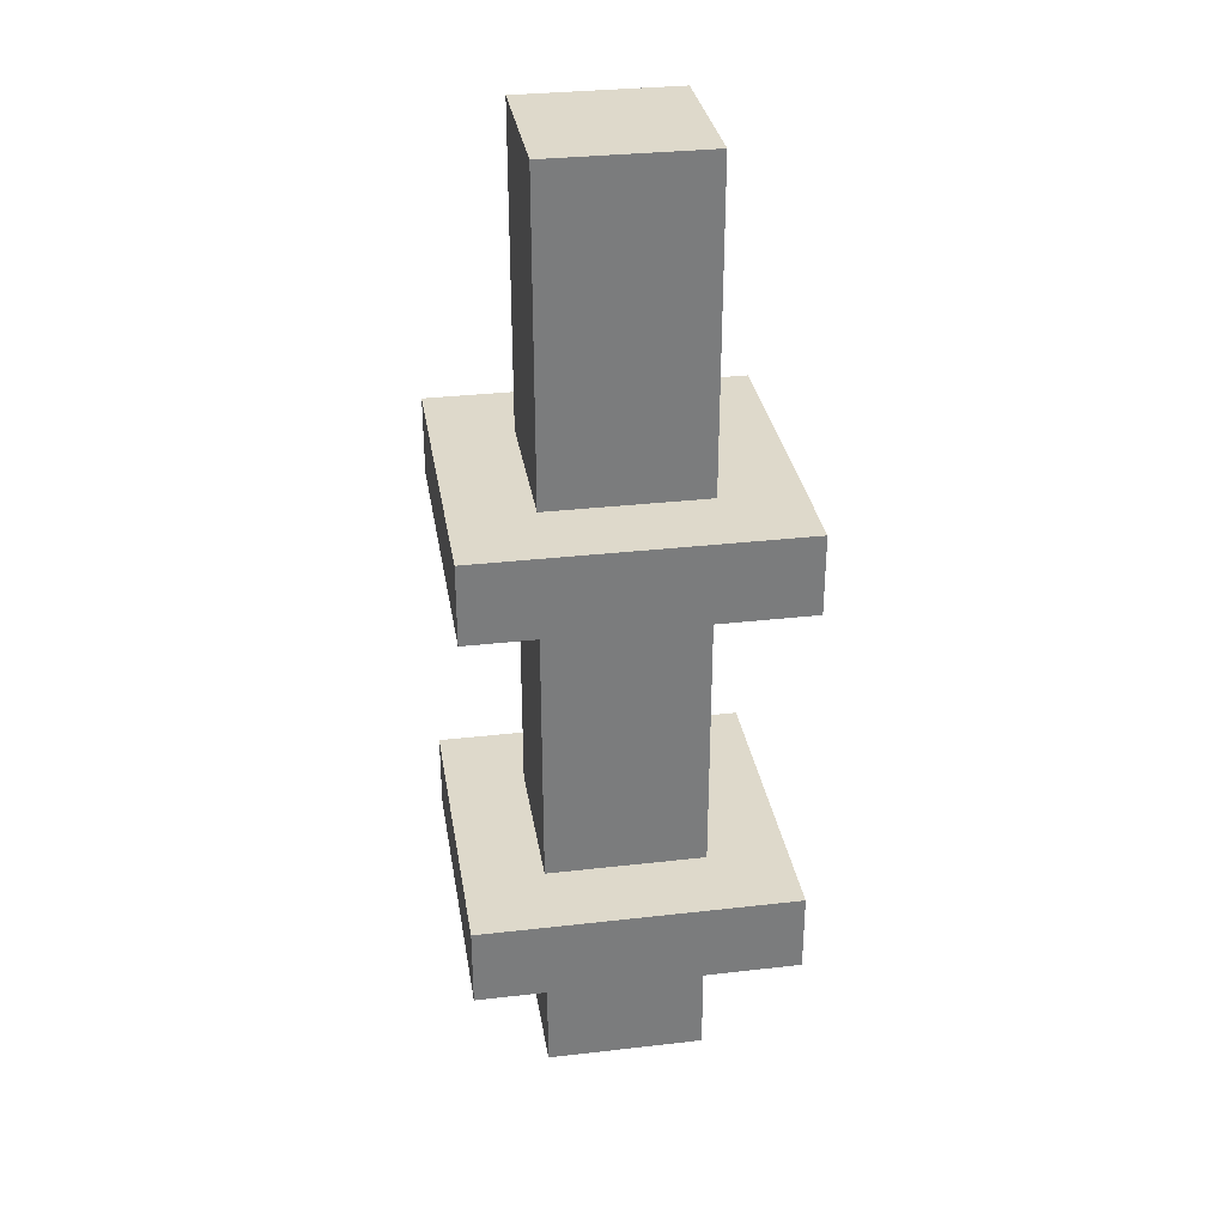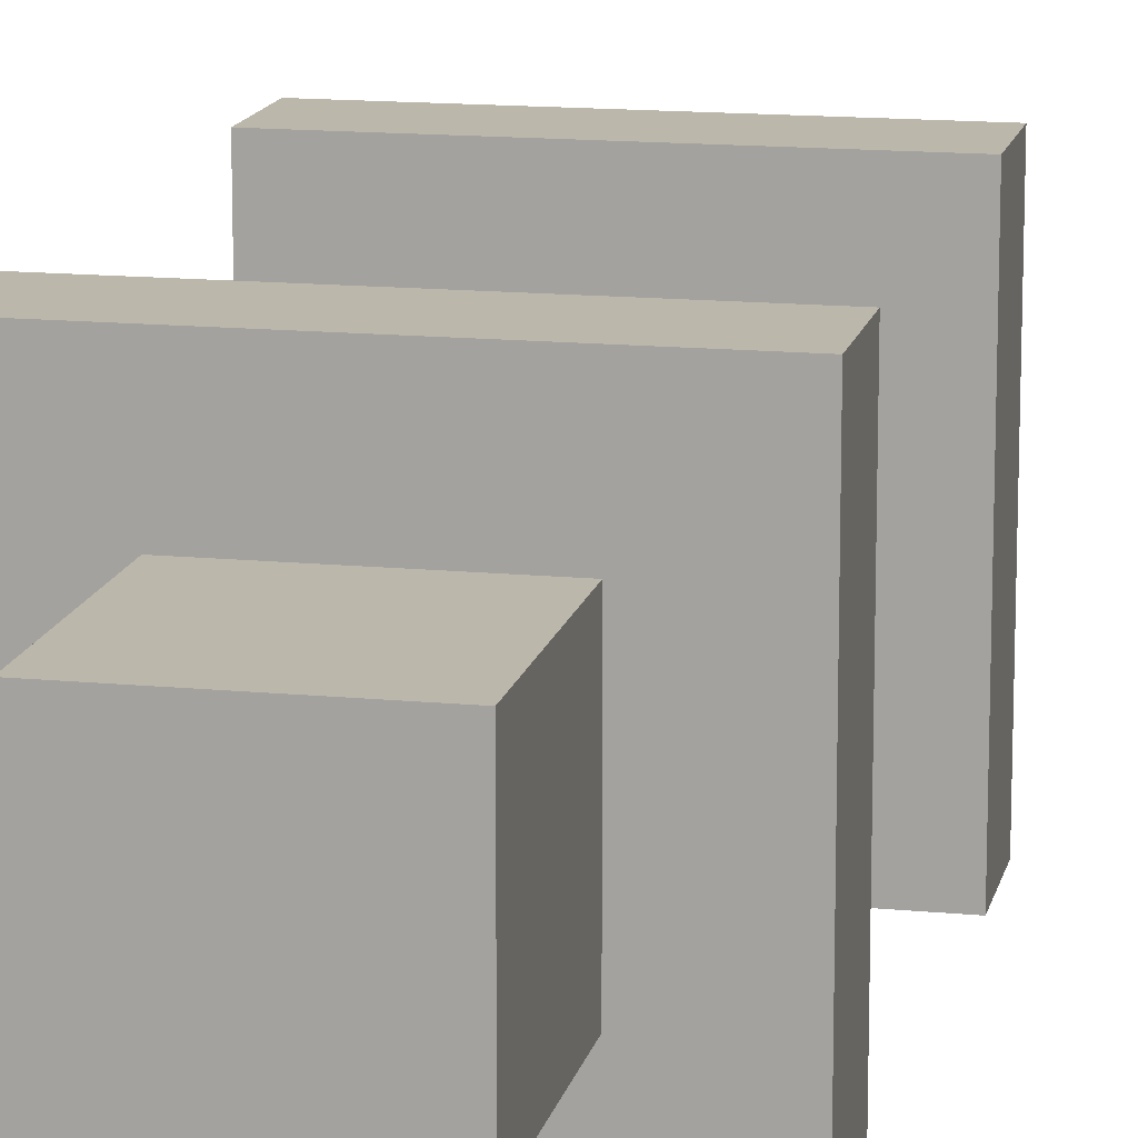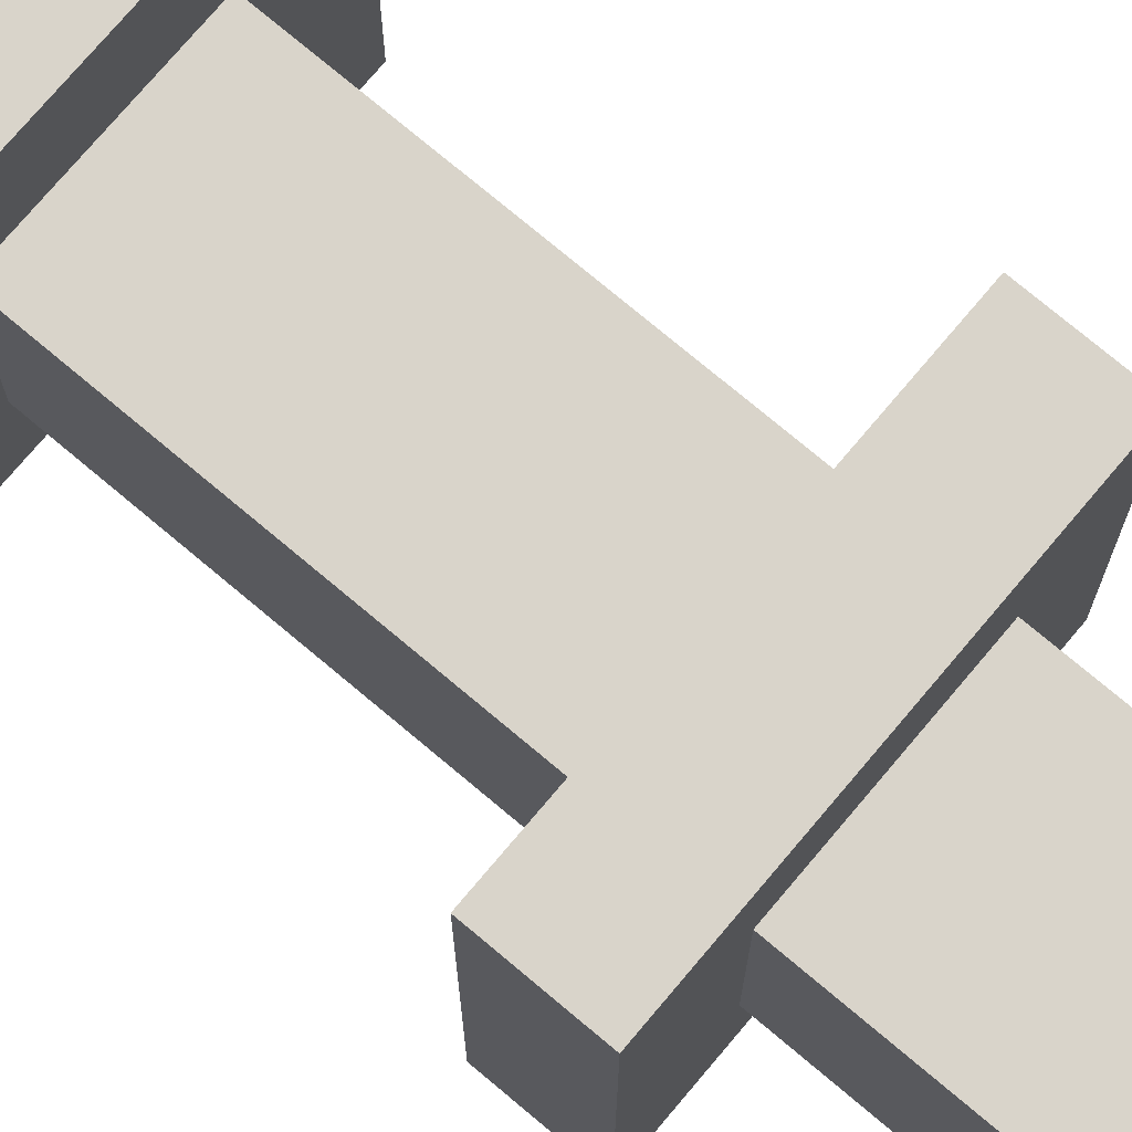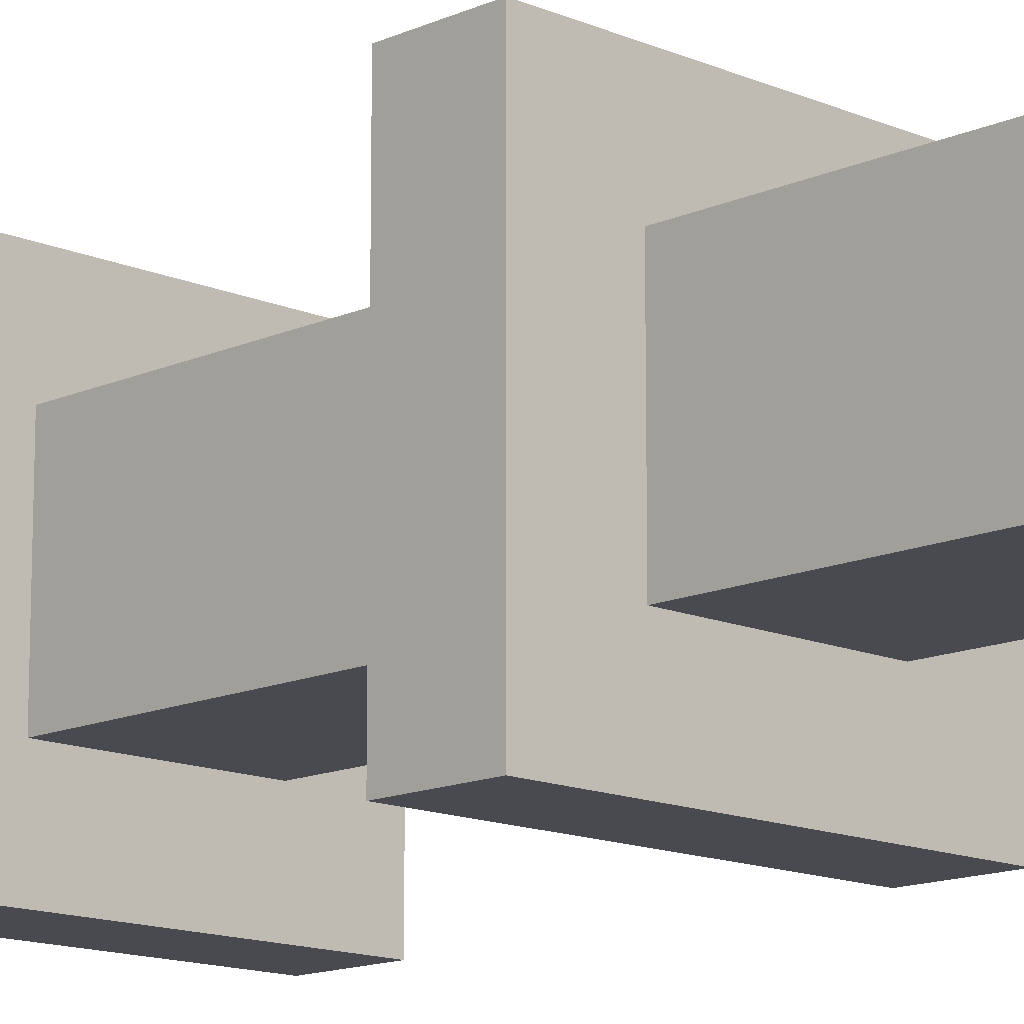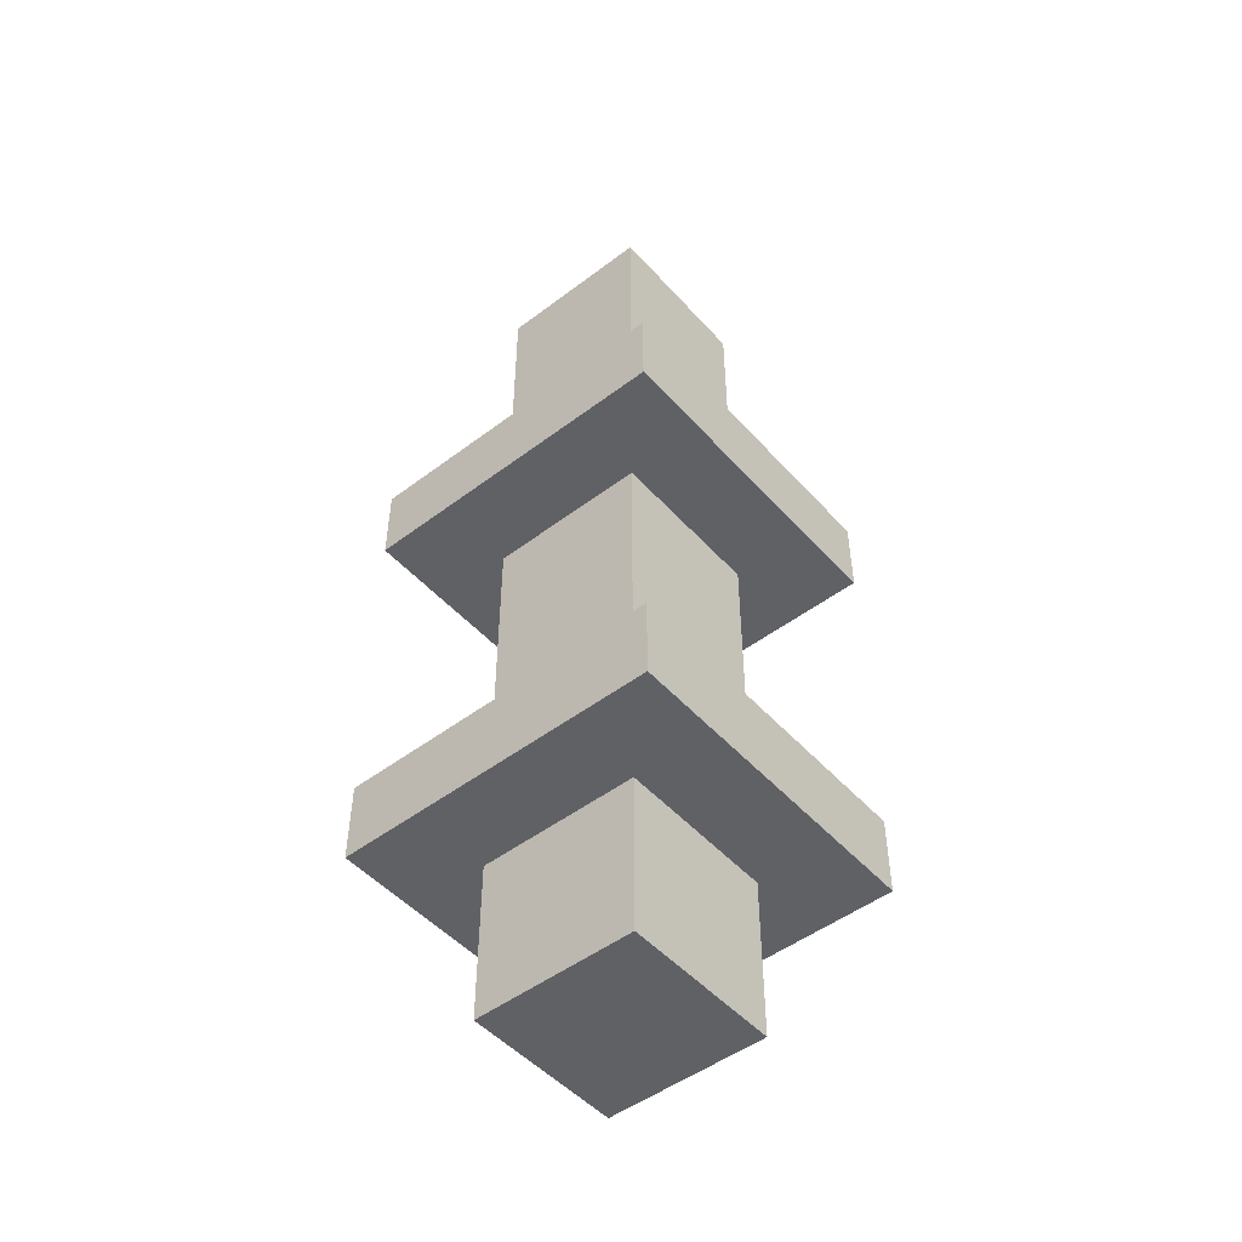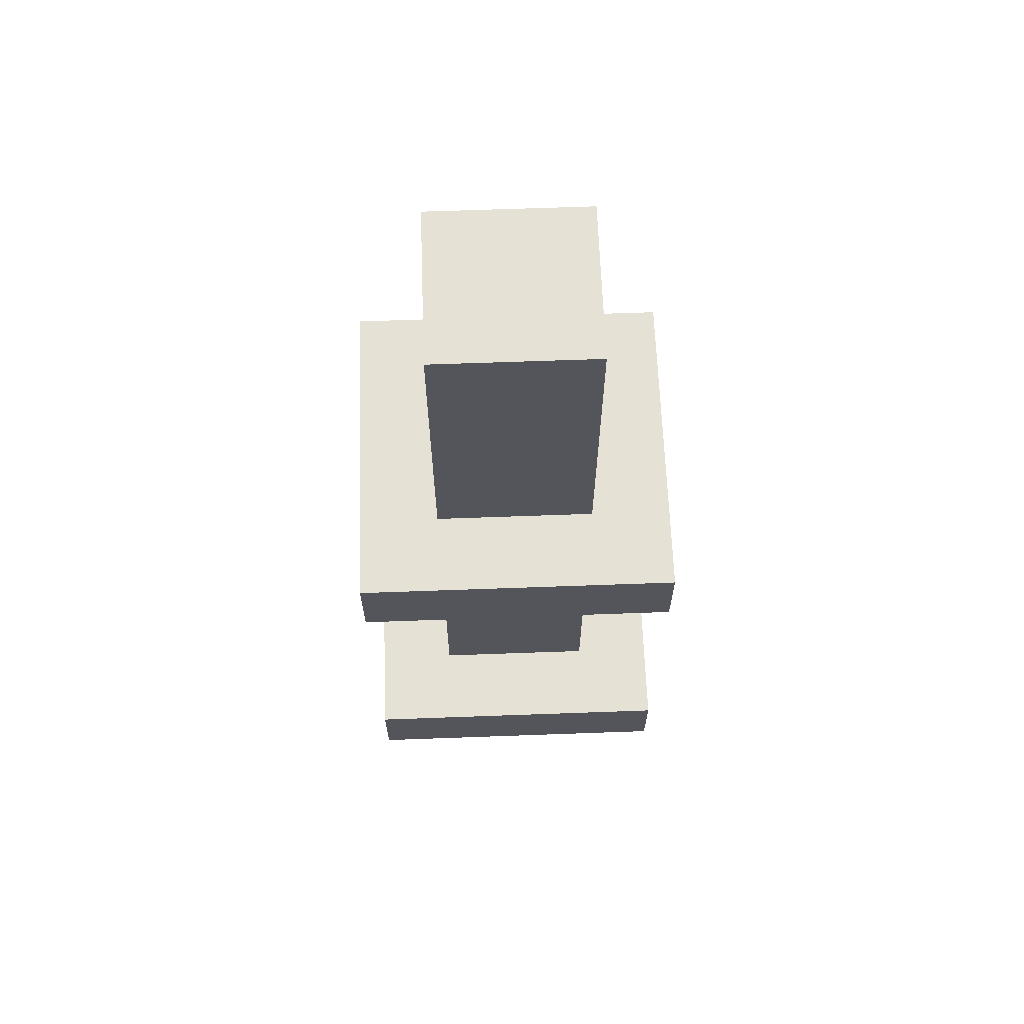
<metadata>
{"format":"obj","ext":"obj","renderer":"f3d","projection":"perspective","resolution":1024,"background":"white","views":[{"elev":31.8,"azim":80.8,"up":"+Y"},{"elev":14.2,"azim":12.1,"up":"+Z"},{"elev":74.8,"azim":130.1,"up":"+Z"},{"elev":-13.6,"azim":135.6,"up":"+Z"},{"elev":-49.3,"azim":39.9,"up":"+Y"},{"elev":64.9,"azim":-92.1,"up":"+Y"}]}
</metadata>
<code>
g DungeonProps-10
v -2 2 2
v -2 2 -2
v -2 3 2
v -2 3 -2
v -2 7 2
v -2 7 -2
v -2 8 2
v -2 8 -2
v -1 0 1
v -1 0 -1
v -1 2 1
v -1 2 -1
v -1 3 1
v -1 3 -1
v -1 7 1
v -1 7 -1
v -1 8 1
v -1 8 -1
v -1 9 1
v -1 9 -0
v -1 9 -1
v -1 10 1
v -1 10 -0
v -1 10 -1
v -1 11 1
v -1 11 -0
v -1 12 1
v -1 12 -1
v 1 0 1
v 1 0 -1
v 1 2 1
v 1 2 -1
v 1 3 1
v 1 3 -1
v 1 7 1
v 1 7 -1
v 1 8 1
v 1 8 -1
v 1 9 1
v 1 9 -0
v 1 9 -1
v 1 10 1
v 1 10 -0
v 1 10 -1
v 1 11 1
v 1 11 -0
v 1 11 -1
v 1 12 1
v 1 12 -0
v 1 12 -1
v 2 2 2
v 2 2 -2
v 2 3 2
v 2 3 -2
v 2 7 2
v 2 7 -2
v 2 8 2
v 2 8 -2
v -2 2 2
v -2 3 2
v -2 7 2
v -2 8 2
v 2 2 2
v 2 3 2
v 2 7 2
v 2 8 2
v -1 0 1
v -1 2 1
v -1 3 1
v -1 7 1
v -1 8 1
v -1 9 1
v -1 10 1
v -1 11 1
v -1 12 1
v 1 0 1
v 1 2 1
v 1 3 1
v 1 7 1
v 1 8 1
v 1 9 1
v 1 10 1
v 1 11 1
v 1 12 1
v -1 0 -1
v -1 2 -1
v -1 3 -1
v -1 7 -1
v -1 8 -1
v -1 9 -1
v -1 10 -1
v -1 12 -1
v 0 11 -1
v 0 12 -1
v 1 0 -1
v 1 2 -1
v 1 3 -1
v 1 7 -1
v 1 8 -1
v 1 9 -1
v 1 10 -1
v 1 11 -1
v 1 12 -1
v -2 2 -2
v -2 3 -2
v -2 7 -2
v -2 8 -2
v 2 2 -2
v 2 3 -2
v 2 7 -2
v 2 8 -2
v -1 0 1
v 1 0 1
v -1 0 -1
v 1 0 -1
v -2 2 2
v 2 2 2
v -1 2 1
v 1 2 1
v -1 2 -1
v 1 2 -1
v -2 2 -2
v 2 2 -2
v -2 7 2
v 2 7 2
v -1 7 1
v 1 7 1
v -1 7 -1
v 1 7 -1
v -2 7 -2
v 2 7 -2
v -2 3 2
v 2 3 2
v -1 3 1
v 1 3 1
v -1 3 -1
v 1 3 -1
v -2 3 -2
v 2 3 -2
v -2 8 2
v 2 8 2
v -1 8 1
v 1 8 1
v -1 8 -1
v 1 8 -1
v -2 8 -2
v 2 8 -2
v -1 12 1
v 1 12 1
v 0 12 -0
v 1 12 -0
v -1 12 -1
v 0 12 -1
v 1 12 -1
f 3 2 1
f 4 2 3
f 7 6 5
f 8 6 7
f 11 10 9
f 12 10 11
f 15 14 13
f 16 14 15
f 19 18 17
f 20 18 19
f 21 18 20
f 22 20 19
f 23 21 20
f 23 20 22
f 24 21 23
f 25 23 22
f 26 24 23
f 26 23 25
f 27 26 25
f 28 24 26
f 28 26 27
f 29 30 31
f 31 30 32
f 33 34 35
f 35 34 36
f 37 38 39
f 39 38 40
f 40 38 41
f 39 40 42
f 40 41 43
f 42 40 43
f 43 41 44
f 42 43 45
f 43 44 46
f 45 43 46
f 46 44 47
f 45 46 48
f 46 47 49
f 48 46 49
f 49 47 50
f 51 52 53
f 53 52 54
f 55 56 57
f 57 56 58
f 63 60 59
f 64 60 63
f 65 62 61
f 66 62 65
f 76 68 67
f 77 68 76
f 78 70 69
f 79 70 78
f 80 72 71
f 81 73 72
f 81 72 80
f 82 74 73
f 82 73 81
f 83 75 74
f 83 74 82
f 84 75 83
f 91 92 93
f 93 92 94
f 85 86 95
f 95 86 96
f 87 88 97
f 97 88 98
f 89 90 99
f 90 91 100
f 99 90 100
f 91 93 101
f 100 91 101
f 93 94 102
f 101 93 102
f 102 94 103
f 104 105 108
f 108 105 109
f 106 107 110
f 110 107 111
f 114 113 112
f 115 113 114
f 118 117 116
f 119 117 118
f 120 118 116
f 121 117 119
f 122 120 116
f 122 121 120
f 123 117 121
f 123 121 122
f 126 125 124
f 127 125 126
f 128 126 124
f 129 125 127
f 130 128 124
f 130 129 128
f 131 125 129
f 131 129 130
f 132 133 134
f 134 133 135
f 132 134 136
f 135 133 137
f 132 136 138
f 136 137 138
f 137 133 139
f 138 137 139
f 140 141 142
f 142 141 143
f 140 142 144
f 143 141 145
f 140 144 146
f 144 145 146
f 145 141 147
f 146 145 147
f 148 149 150
f 150 149 151
f 148 150 152
f 150 151 153
f 152 150 153
f 153 151 154

</code>
